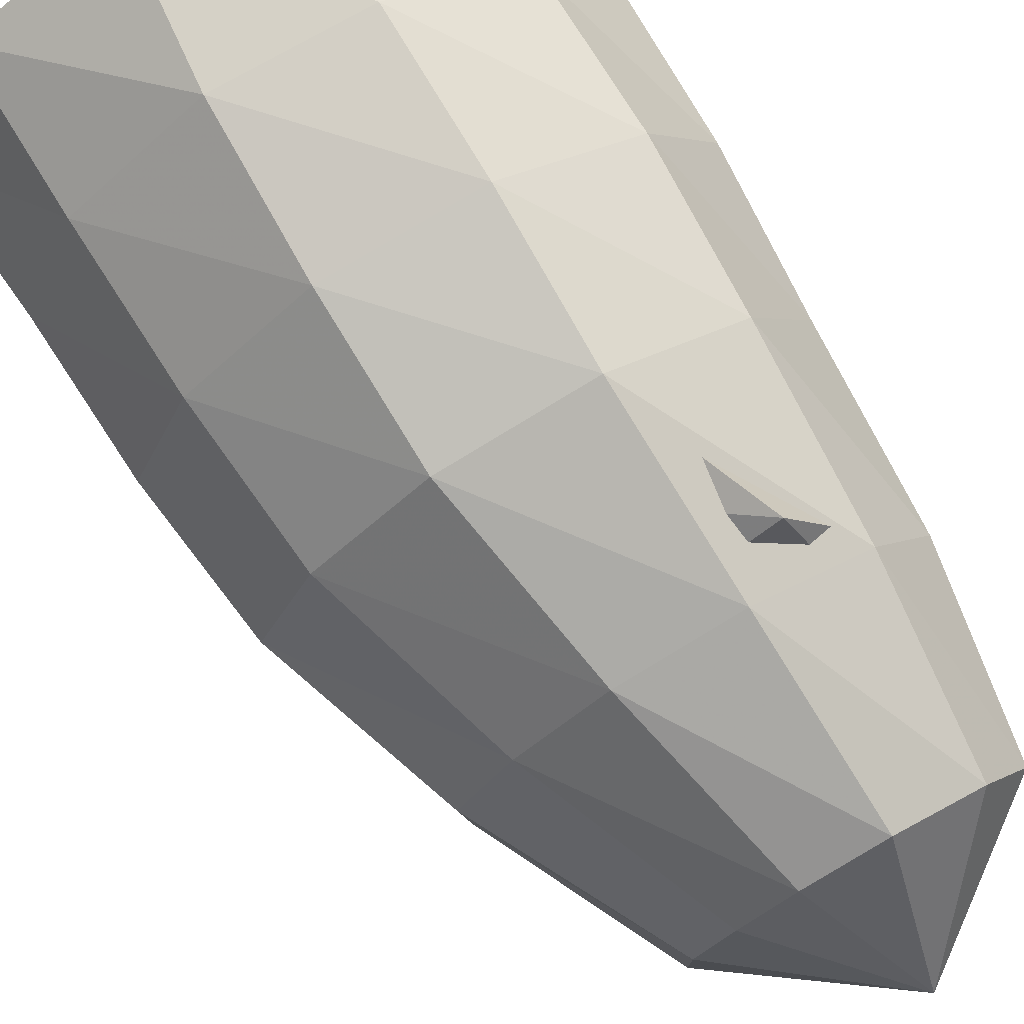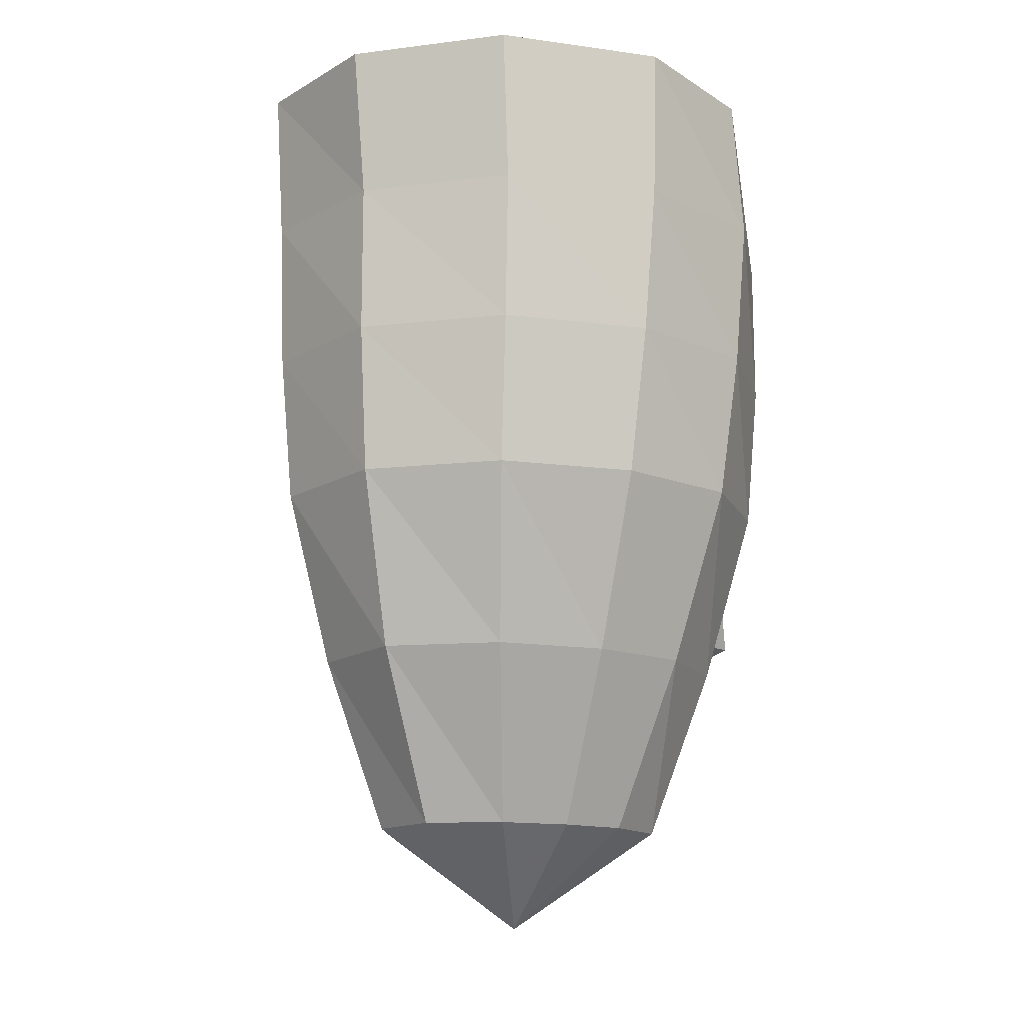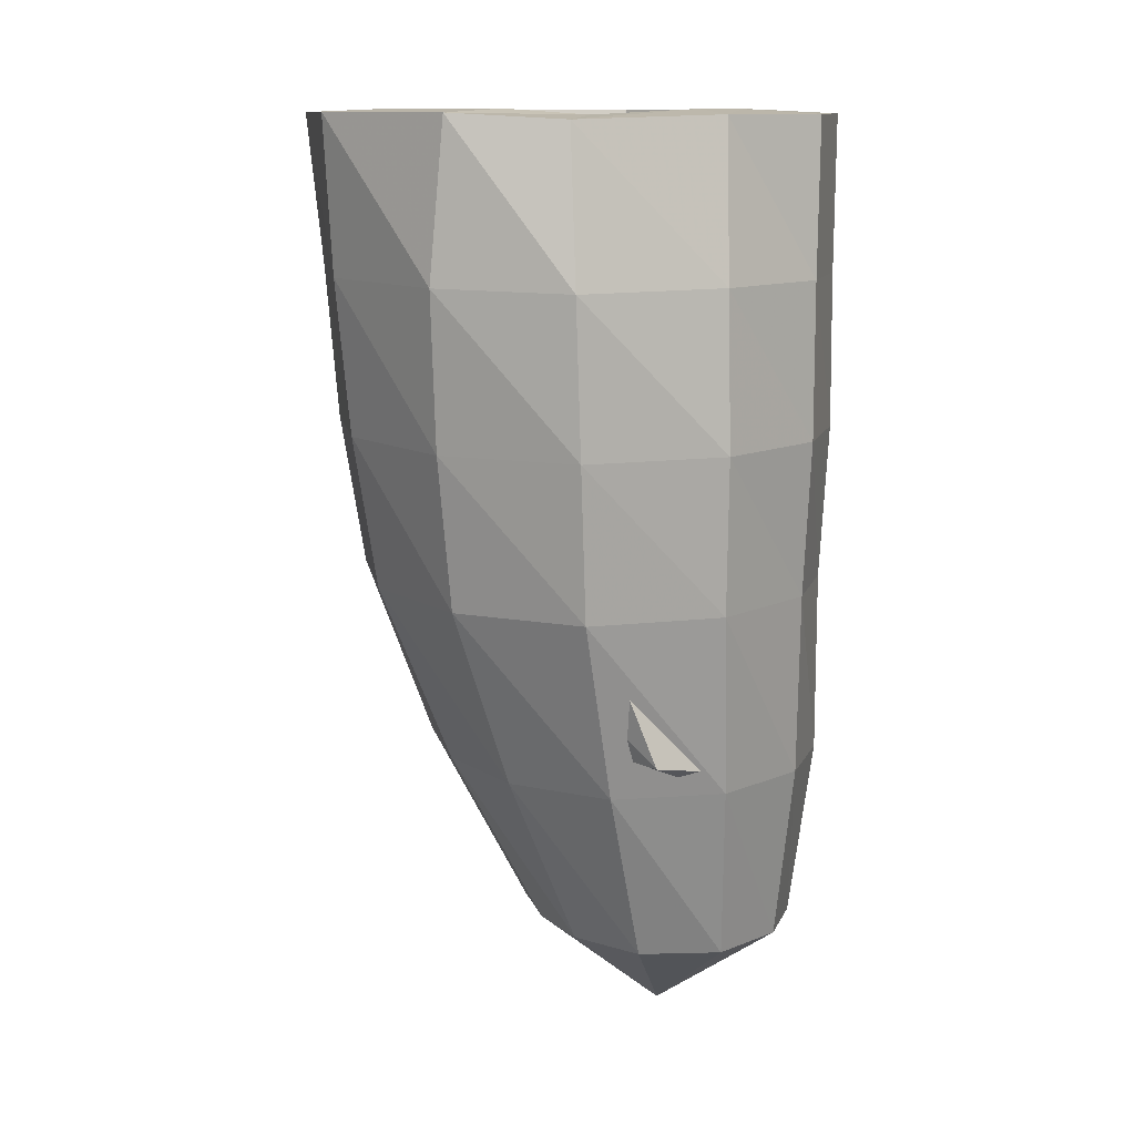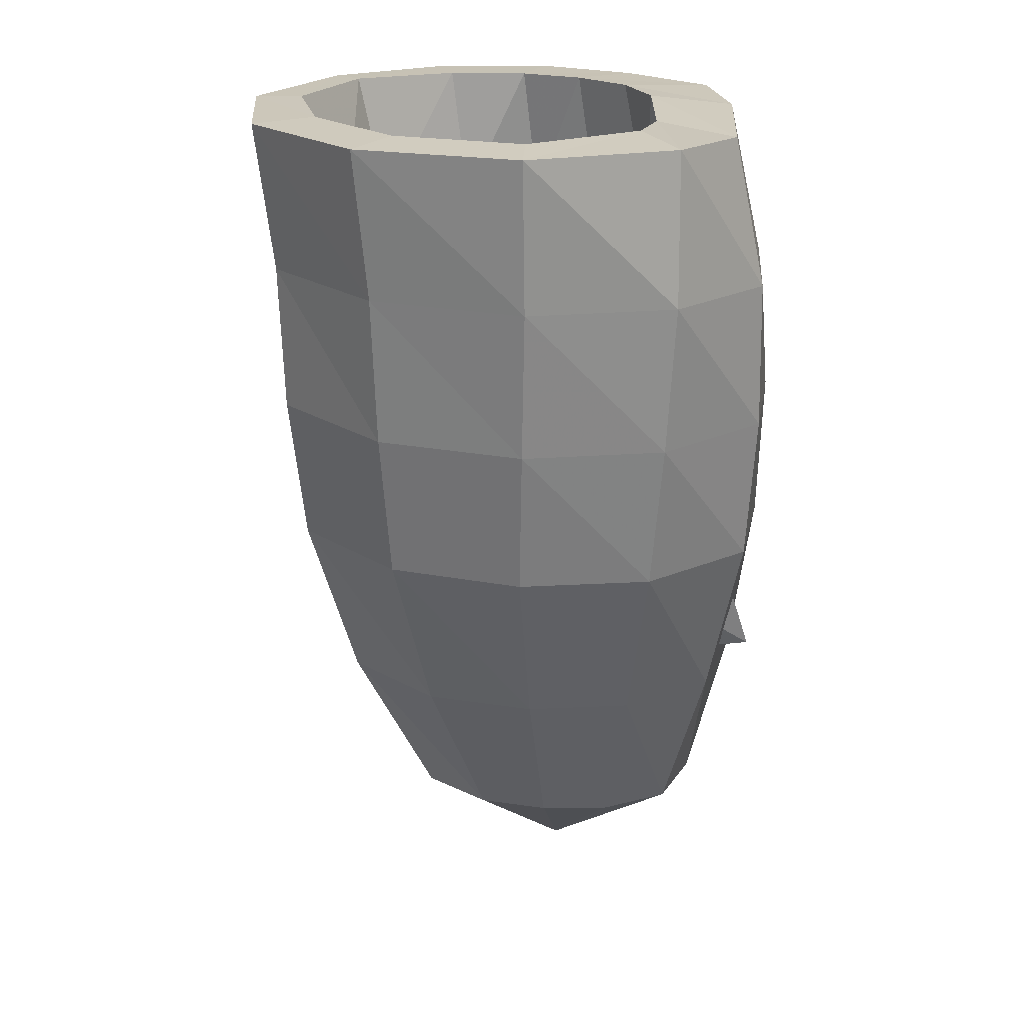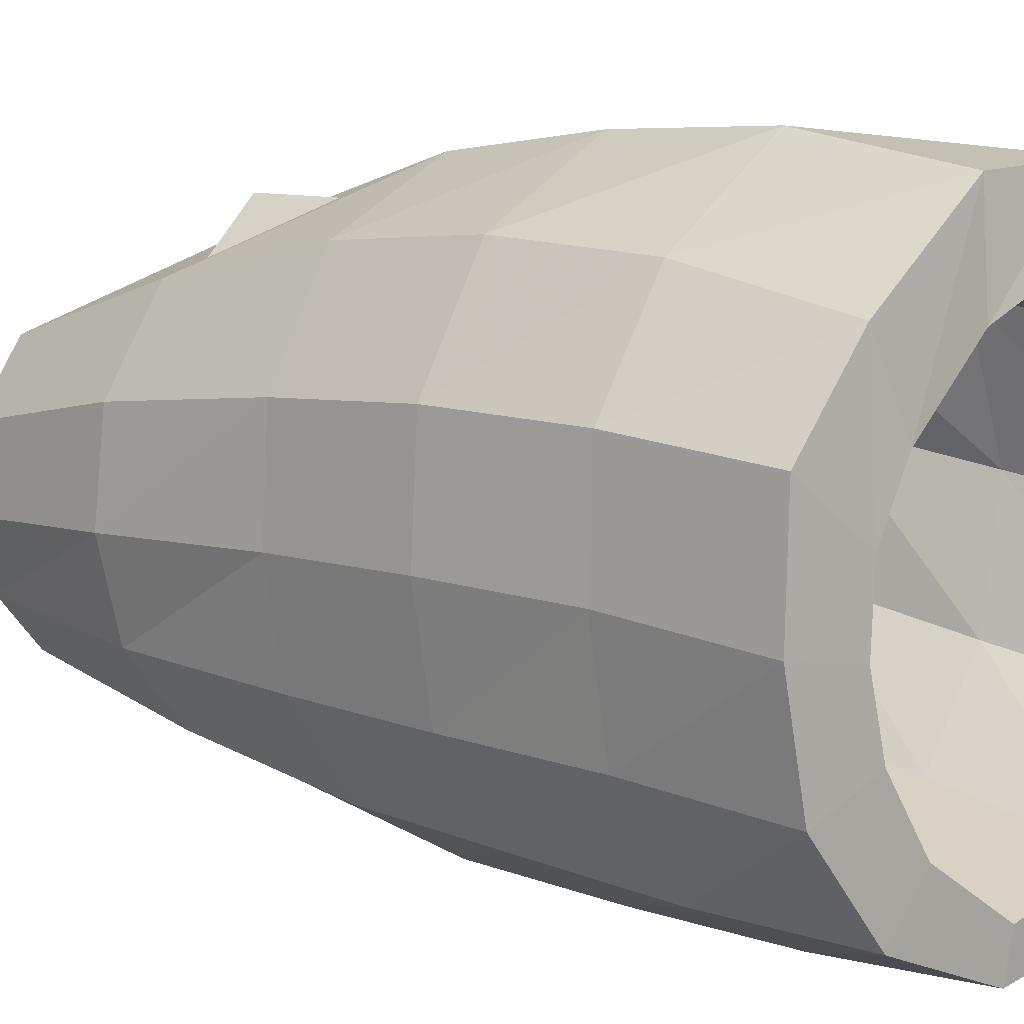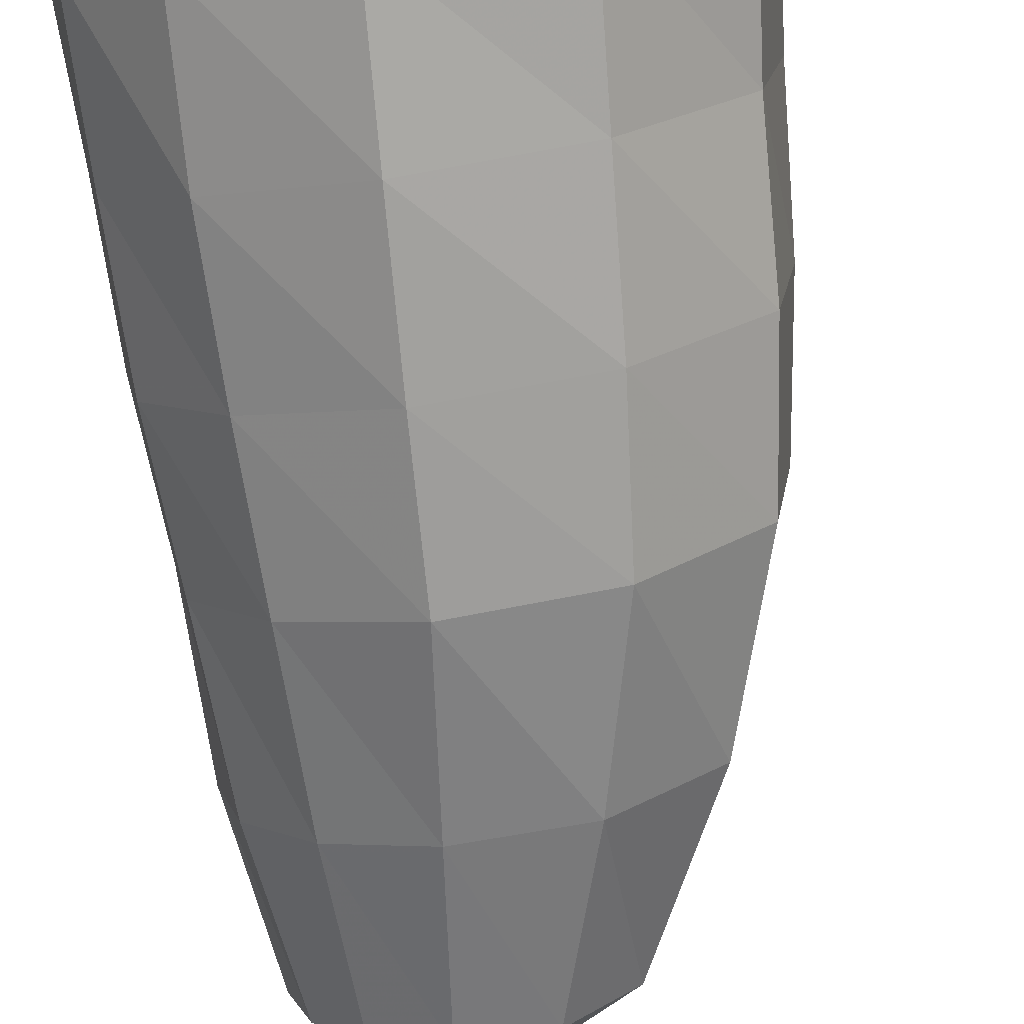
<metadata>
{"format":"obj","ext":"obj","renderer":"f3d","projection":"perspective","resolution":1024,"background":"white","views":[{"elev":77.1,"azim":-29.0,"up":"+Z"},{"elev":-14.3,"azim":-84.5,"up":"+Y"},{"elev":11.2,"azim":11.1,"up":"+Y"},{"elev":21.6,"azim":-50.6,"up":"+Y"},{"elev":5.5,"azim":132.4,"up":"+Z"},{"elev":-74.7,"azim":-171.3,"up":"+Z"}]}
</metadata>
<code>
v -0.7196 -0.9085 1.331
v -1.382 -0.8585 1.634
v -2.5 -0.8585 1.224
v -2.953 -0.8585 0.08171
v -2.746 -0.8585 -1.052
v -2.073 -0.8585 -1.895
v -1.007 -0.8585 -2.148
v -0.146 -0.8585 -1.648
v 0.2899 -0.8585 -1.055
v 0.4476 -0.8585 -0.4683
v 0.4028 -0.8585 0.1431
v 0.08478 -0.8585 0.6855
v -0.3549 -2.175 1.407
v -1.141 -2.092 1.86
v -2.247 -2.092 1.463
v -2.683 -2.092 0.335
v -2.455 -2.092 -0.7418
v -1.862 -2.092 -1.547
v -0.9279 -2.092 -1.872
v -0.1094 -2.092 -1.485
v 0.4571 -2.092 -1.011
v 0.6116 -2.092 -0.363
v 0.6079 -2.092 0.2854
v 0.338 -2.092 0.9204
v -0.172 -3.408 1.587
v -0.9307 -3.325 2.009
v -1.925 -3.325 1.601
v -2.425 -3.325 0.5892
v -2.315 -3.325 -0.4628
v -1.769 -3.325 -1.275
v -0.898 -3.325 -1.616
v -0.1351 -3.325 -1.262
v 0.4363 -3.325 -0.902
v 0.6488 -3.325 -0.2978
v 0.7592 -3.325 0.3748
v 0.5359 -3.325 1.102
v 0.06231 -4.641 1.541
v -0.5947 -4.456 1.985
v -1.468 -4.456 1.621
v -2.017 -4.456 0.8037
v -2.061 -4.456 -0.1664
v -1.566 -4.456 -0.9389
v -0.7707 -4.456 -1.187
v -0.1318 -4.456 -0.8345
v 0.3722 -4.456 -0.6229
v 0.6237 -4.456 -0.1543
v 0.8045 -4.456 0.4364
v 0.6508 -4.456 1.142
v 0.2806 -5.516 1.539
v -0.367 -5.332 2.054
v -1.14 -5.332 1.621
v -1.562 -5.332 0.8763
v -1.72 -5.332 0.08891
v -1.463 -5.332 -0.6712
v -0.7864 -5.332 -0.9896
v -0.1522 -5.332 -0.6724
v 0.3058 -5.332 -0.4749
v 0.5537 -5.332 -0.06869
v 0.7319 -5.332 0.4606
v 0.6929 -5.332 1.136
v 0.4679 -6.392 1.453
v -0.004494 -6.208 2.108
v -0.625 -6.208 1.605
v -0.865 -6.208 1.014
v -1.097 -6.208 0.5206
v -1.201 -6.208 -0.1489
v -0.7681 -6.208 -0.6178
v -0.1006 -6.208 -0.2083
v 0.2126 -6.208 -0.07917
v 0.5424 -6.208 0.07121
v 0.744 -6.208 0.5091
v 0.7422 -6.208 1.106
v 0.4694 -6.845 0.6982
v -0.712 -0.9465 2.21
v -1.714 -0.893 2.301
v -2.938 -0.8837 1.552
v -3.524 -0.8827 0.1304
v -3.267 -0.8821 -1.343
v -2.273 -0.8779 -2.31
v -0.9307 -0.8757 -2.519
v 0.2356 -0.8849 -2.114
v 0.958 -0.8916 -1.316
v 1.168 -0.8952 -0.3751
v 1.114 -0.9016 0.6251
v 0.422 -0.9061 1.395
v -0.6134 -2.289 2.486
v -1.817 -2.264 2.39
v -2.871 -2.251 1.52
v -3.369 -2.247 0.1593
v -3.119 -2.246 -1.259
v -2.165 -2.245 -2.256
v -0.8428 -2.245 -2.507
v 0.3151 -2.251 -2.037
v 0.9901 -2.256 -1.171
v 1.168 -2.261 -0.2139
v 1.111 -2.268 0.7863
v 0.4935 -2.277 1.723
v -0.5708 -3.63 2.488
v -1.801 -3.618 2.284
v -2.772 -3.609 1.412
v -3.263 -3.604 0.1262
v -3.045 -3.602 -1.27
v -2.058 -3.602 -2.231
v -0.7565 -3.603 -2.417
v 0.3311 -3.608 -1.909
v 0.9966 -3.612 -1.086
v 1.182 -3.617 -0.1352
v 1.118 -3.622 0.8662
v 0.536 -3.627 1.848
v -0.5522 -4.967 2.372
v -1.73 -4.961 2.099
v -2.602 -4.956 1.25
v -3.055 -4.951 0.06904
v -2.863 -4.949 -1.238
v -1.916 -4.949 -2.141
v -0.6825 -4.952 -2.292
v 0.3242 -4.955 -1.786
v 0.9346 -4.959 -1.004
v 1.106 -4.963 -0.1037
v 1.05 -4.965 0.8493
v 0.5135 -4.968 1.803
v -0.4238 -6.552 1.911
v -1.366 -6.55 1.615
v -2.045 -6.548 0.9265
v -2.458 -6.545 -0.001777
v -2.356 -6.543 -1.1
v -1.513 -6.543 -1.808
v -0.4921 -6.545 -1.859
v 0.3266 -6.548 -1.484
v 0.8818 -6.55 -0.8716
v 1.104 -6.552 -0.09278
v 1.015 -6.553 0.7552
v 0.5007 -6.553 1.544
v -0.2742 -8.13 1.318
v -0.902 -8.129 1.014
v -1.309 -8.128 0.5284
v -1.584 -8.127 -0.06357
v -1.575 -8.126 -0.8057
v -1.021 -8.126 -1.323
v -0.3014 -8.127 -1.354
v 0.2797 -8.128 -1.094
v 0.6857 -8.129 -0.6624
v 0.8876 -8.129 -0.09769
v 0.827 -8.13 0.5455
v 0.4285 -8.13 1.134
v -0.3243 -9.071 -0.07638
f 73 61 62
f 73 62 63
f 73 63 64
f 73 64 65
f 73 65 66
f 73 66 67
f 73 67 68
f 73 68 69
f 73 69 70
f 73 70 71
f 73 71 72
f 73 72 61
f 61 49 50
f 61 50 62
f 62 50 51
f 62 51 63
f 63 51 52
f 63 52 64
f 64 52 53
f 64 53 65
f 65 53 54
f 65 54 66
f 66 54 55
f 66 55 67
f 67 55 56
f 67 56 68
f 68 56 57
f 68 57 69
f 69 57 58
f 69 58 70
f 70 58 59
f 70 59 71
f 71 59 60
f 71 60 72
f 72 60 49
f 72 49 61
f 49 37 38
f 49 38 50
f 50 38 39
f 50 39 51
f 51 39 40
f 51 40 52
f 52 40 41
f 52 41 53
f 53 41 42
f 53 42 54
f 54 42 43
f 54 43 55
f 55 43 44
f 55 44 56
f 56 44 45
f 56 45 57
f 57 45 46
f 57 46 58
f 58 46 47
f 58 47 59
f 59 47 48
f 59 48 60
f 60 48 37
f 60 37 49
f 37 25 26
f 37 26 38
f 38 26 27
f 38 27 39
f 39 27 28
f 39 28 40
f 40 28 29
f 40 29 41
f 41 29 30
f 41 30 42
f 42 30 31
f 42 31 43
f 43 31 32
f 43 32 44
f 44 32 33
f 44 33 45
f 45 33 34
f 45 34 46
f 46 34 35
f 46 35 47
f 47 35 36
f 47 36 48
f 48 36 25
f 48 25 37
f 25 13 14
f 25 14 26
f 26 14 15
f 26 15 27
f 27 15 16
f 27 16 28
f 28 16 17
f 28 17 29
f 29 17 18
f 29 18 30
f 30 18 19
f 30 19 31
f 31 19 20
f 31 20 32
f 32 20 21
f 32 21 33
f 33 21 22
f 33 22 34
f 34 22 23
f 34 23 35
f 35 23 24
f 35 24 36
f 36 24 13
f 36 13 25
f 13 1 2
f 13 2 14
f 14 2 3
f 14 3 15
f 15 3 4
f 15 4 16
f 16 4 5
f 16 5 17
f 17 5 6
f 17 6 18
f 18 6 7
f 18 7 19
f 19 7 8
f 19 8 20
f 20 8 9
f 20 9 21
f 21 9 10
f 21 10 22
f 22 10 11
f 22 11 23
f 23 11 12
f 23 12 24
f 24 12 1
f 24 1 13
f 146 134 135
f 146 135 136
f 146 136 137
f 146 137 138
f 146 138 139
f 146 139 140
f 146 140 141
f 146 141 142
f 146 142 143
f 146 143 144
f 146 144 145
f 146 145 134
f 134 122 123
f 134 123 135
f 135 123 124
f 135 124 136
f 136 124 125
f 136 125 137
f 137 125 126
f 137 126 138
f 138 126 127
f 138 127 139
f 139 127 128
f 139 128 140
f 140 128 129
f 140 129 141
f 141 129 130
f 141 130 142
f 142 130 131
f 142 131 143
f 143 131 132
f 143 132 144
f 144 132 133
f 144 133 145
f 145 133 122
f 145 122 134
f 122 110 111
f 122 111 123
f 123 111 112
f 123 112 124
f 124 112 113
f 124 113 125
f 125 113 114
f 125 114 126
f 126 114 115
f 126 115 127
f 127 115 116
f 127 116 128
f 128 116 117
f 128 117 129
f 129 117 118
f 129 118 130
f 130 118 119
f 130 119 131
f 131 119 120
f 131 120 132
f 132 120 121
f 132 121 133
f 133 121 110
f 133 110 122
f 110 98 99
f 110 99 111
f 111 99 100
f 111 100 112
f 112 100 101
f 112 101 113
f 113 101 102
f 113 102 114
f 114 102 103
f 114 103 115
f 115 103 104
f 115 104 116
f 116 104 105
f 116 105 117
f 117 105 106
f 117 106 118
f 118 106 107
f 118 107 119
f 119 107 108
f 119 108 120
f 120 108 109
f 120 109 121
f 121 109 98
f 121 98 110
f 98 86 87
f 98 87 99
f 99 87 88
f 99 88 100
f 100 88 89
f 100 89 101
f 101 89 90
f 101 90 102
f 102 90 91
f 102 91 103
f 103 91 92
f 103 92 104
f 104 92 93
f 104 93 105
f 105 93 94
f 105 94 106
f 106 94 95
f 106 95 107
f 107 95 96
f 107 96 108
f 108 96 97
f 108 97 109
f 109 97 86
f 109 86 98
f 86 74 75
f 86 75 87
f 87 75 76
f 87 76 88
f 88 76 77
f 88 77 89
f 89 77 78
f 89 78 90
f 90 78 79
f 90 79 91
f 91 79 80
f 91 80 92
f 92 80 81
f 92 81 93
f 93 81 82
f 93 82 94
f 94 82 83
f 94 83 95
f 95 83 84
f 95 84 96
f 96 84 85
f 96 85 97
f 97 85 74
f 97 74 86
f 1 75 74
f 1 2 75
f 2 76 75
f 2 3 76
f 3 77 76
f 3 4 77
f 4 78 77
f 4 5 78
f 5 79 78
f 5 6 79
f 6 80 79
f 6 7 80
f 7 81 80
f 7 8 81
f 8 82 81
f 8 9 82
f 9 83 82
f 9 10 83
f 10 84 83
f 10 11 84
f 11 85 84
f 11 12 85
f 12 74 85
f 12 1 74

</code>
